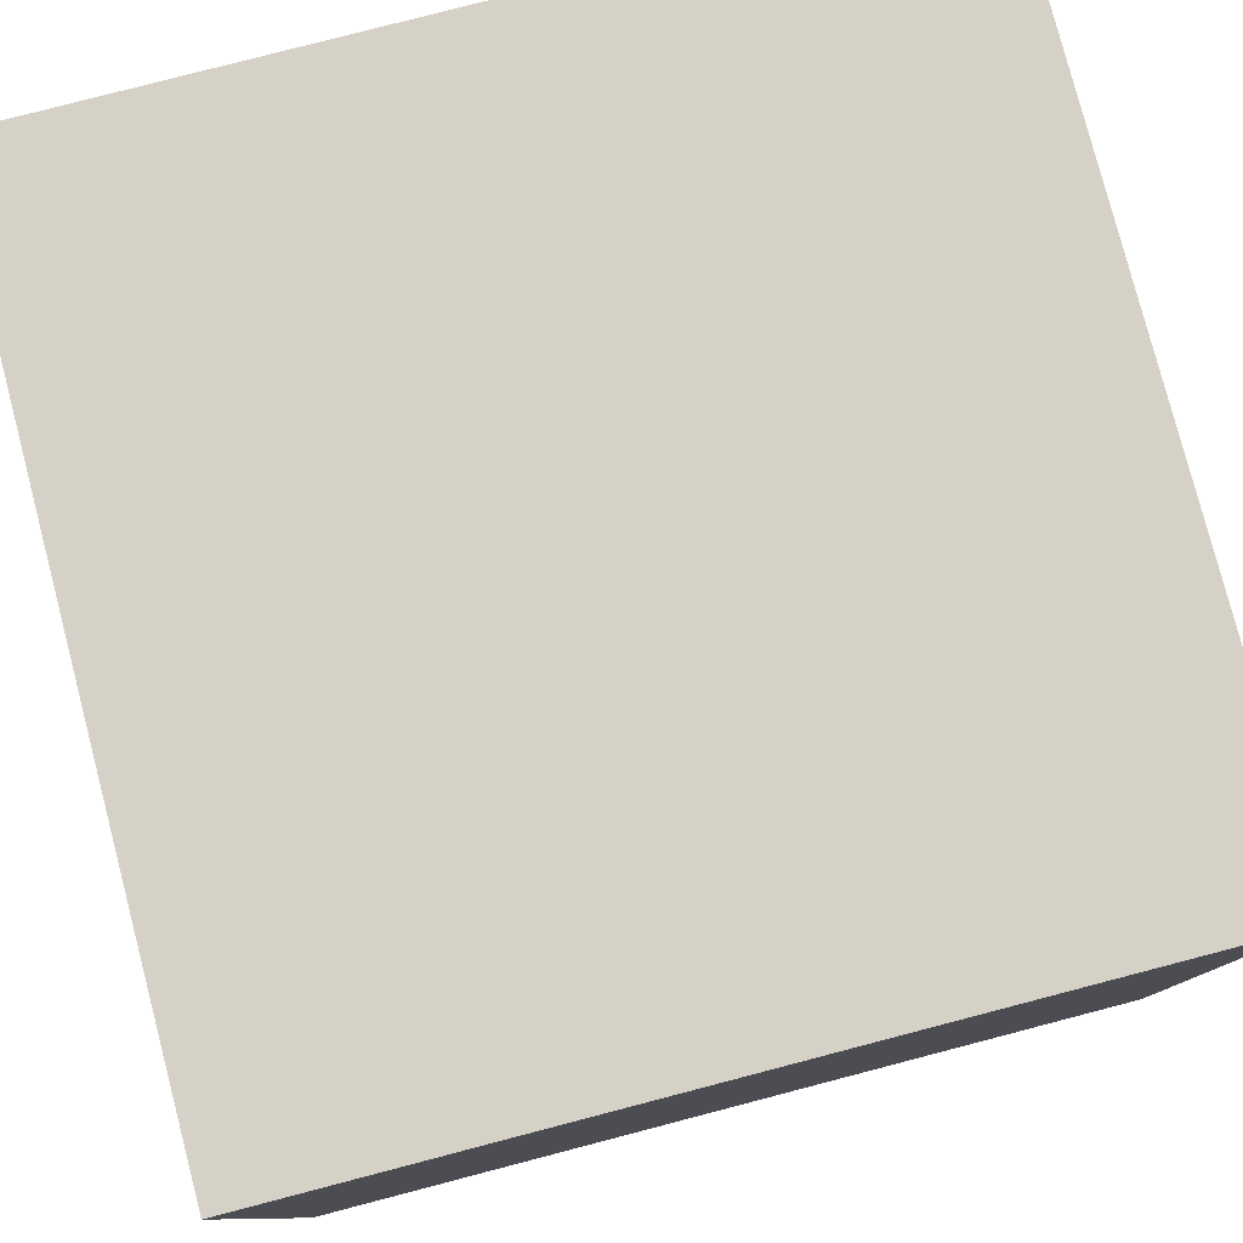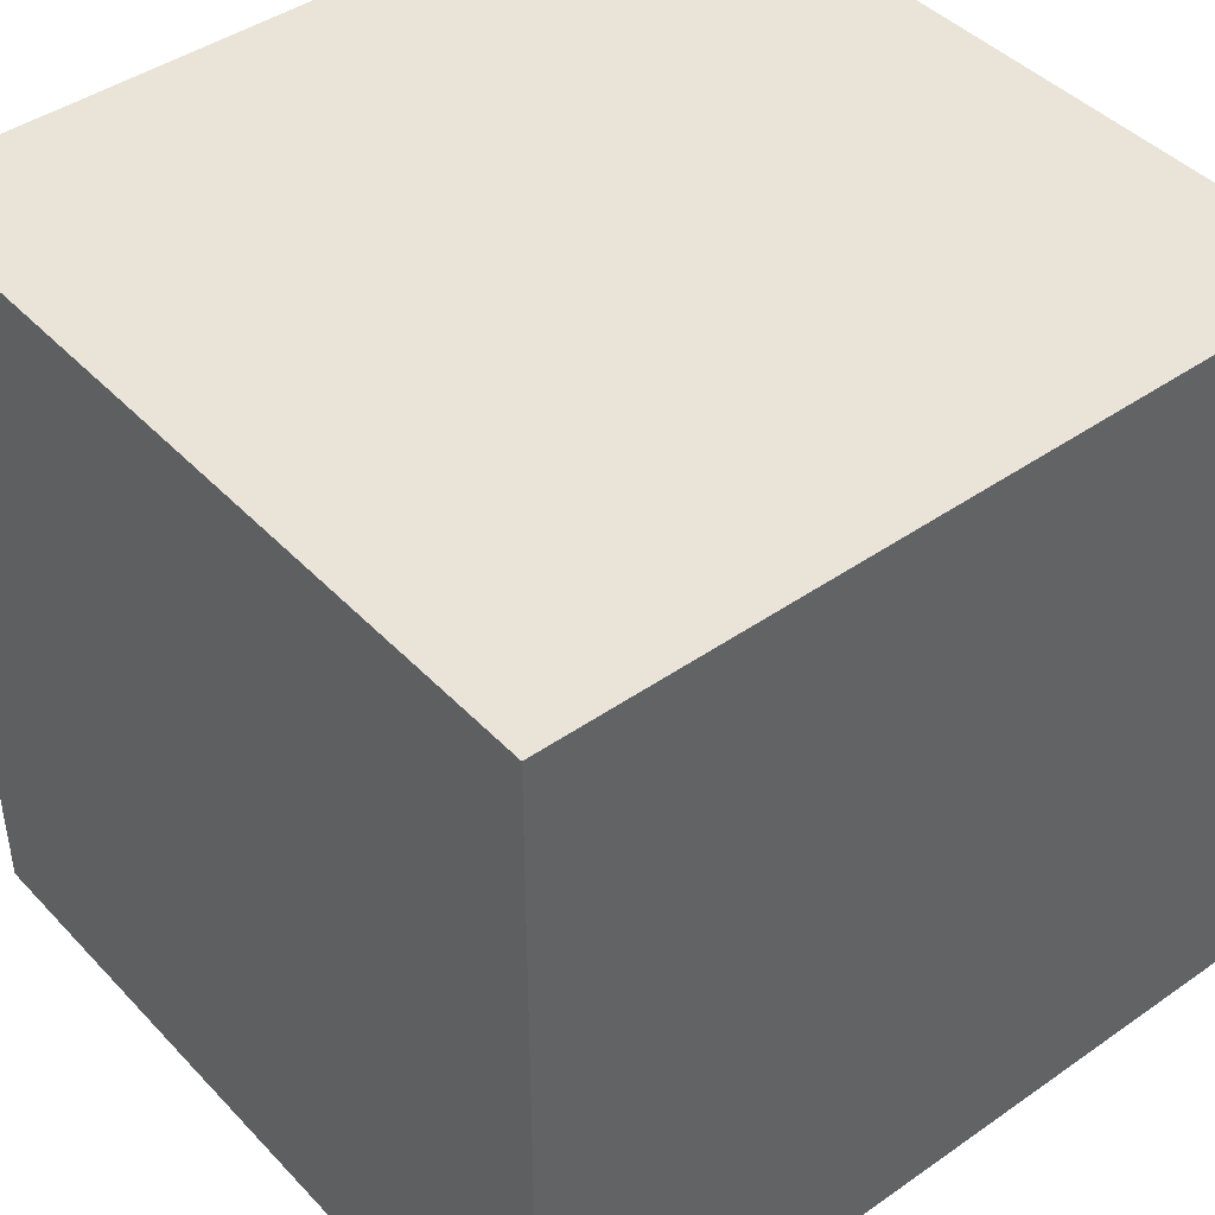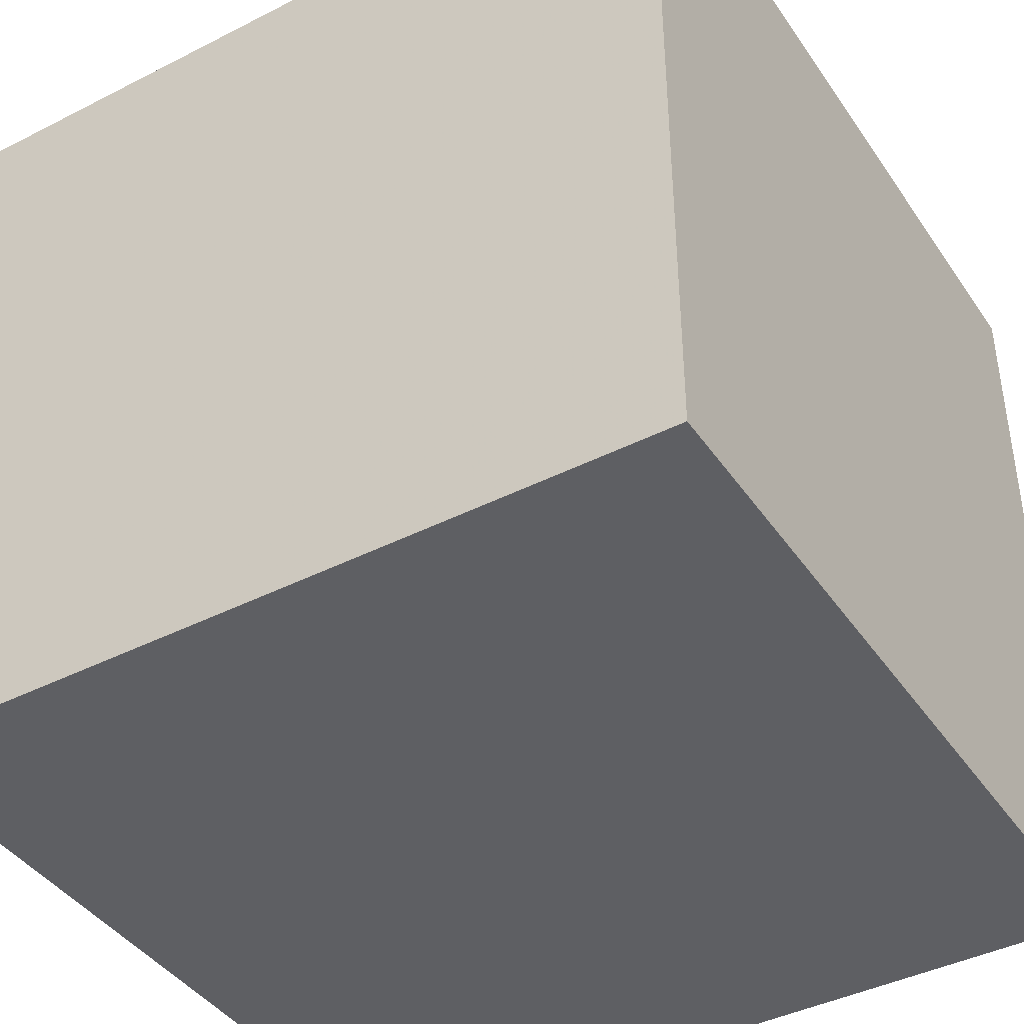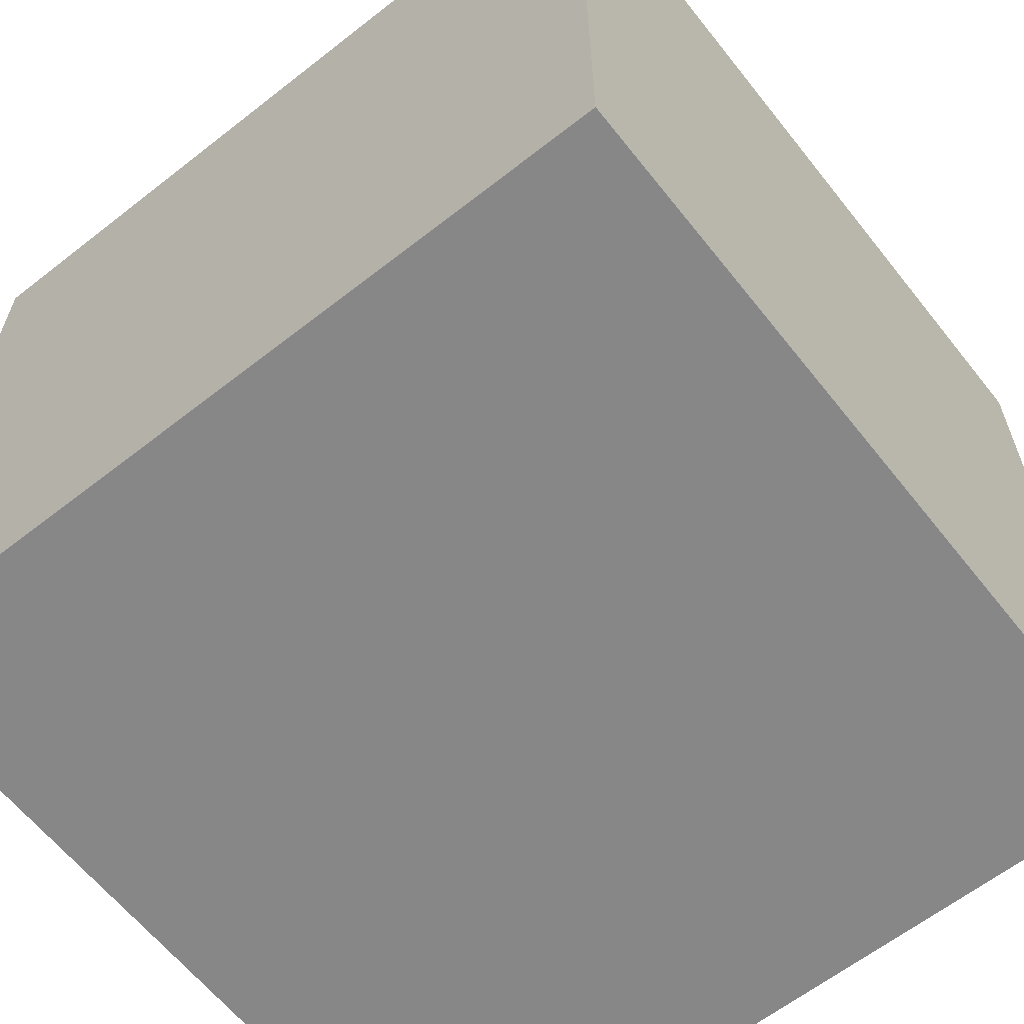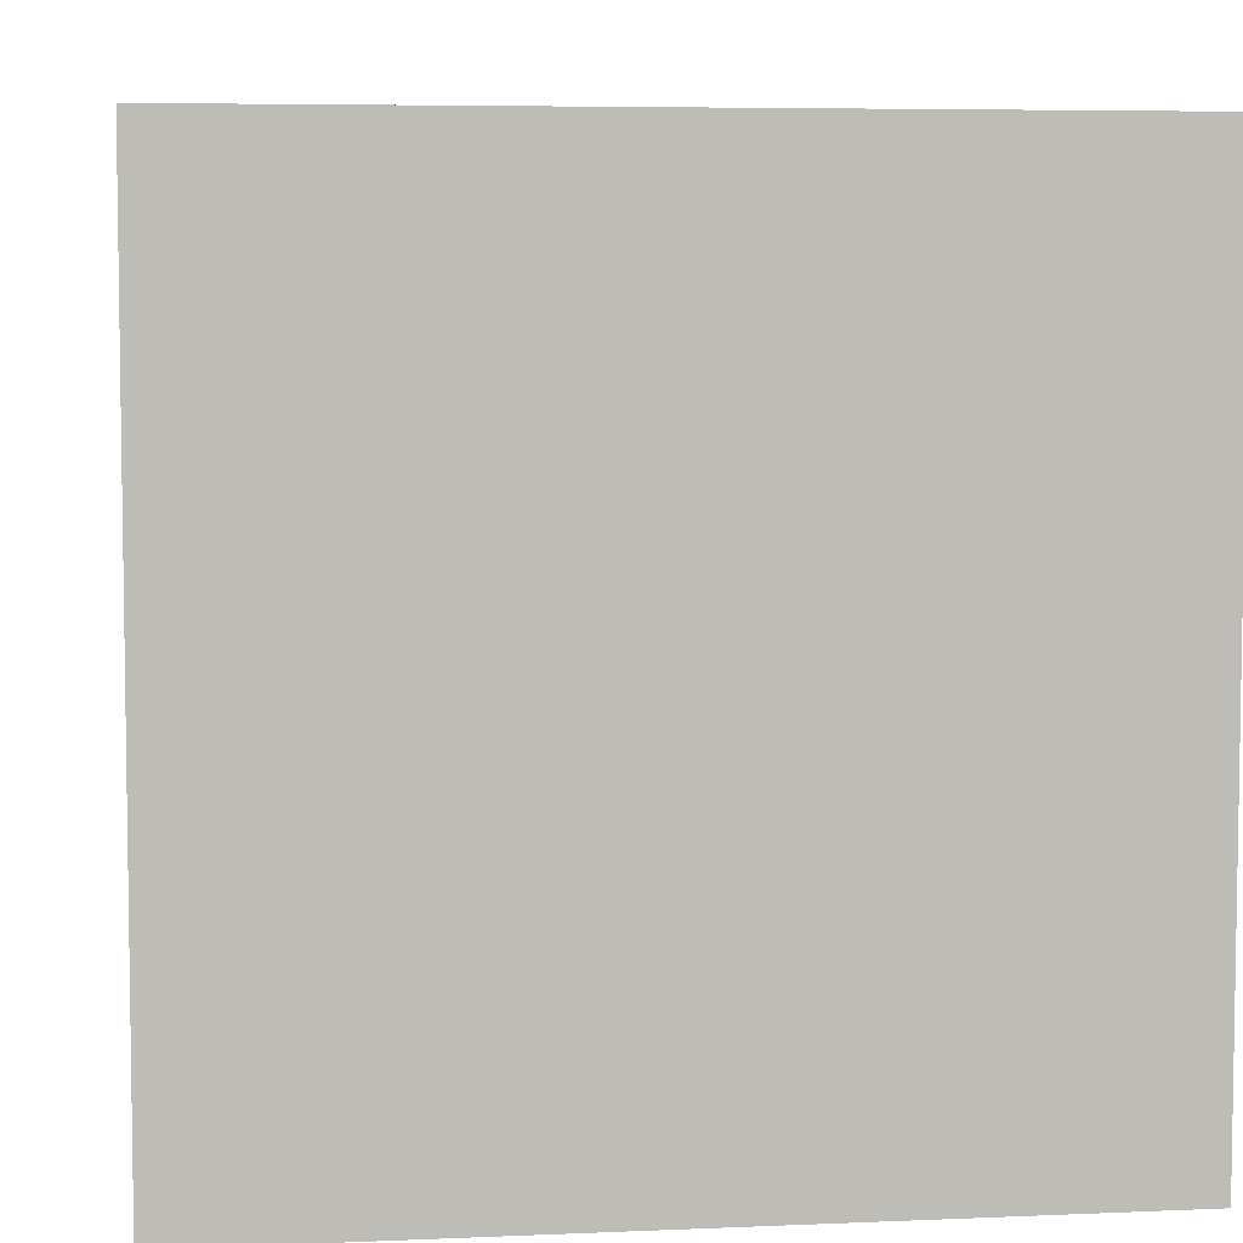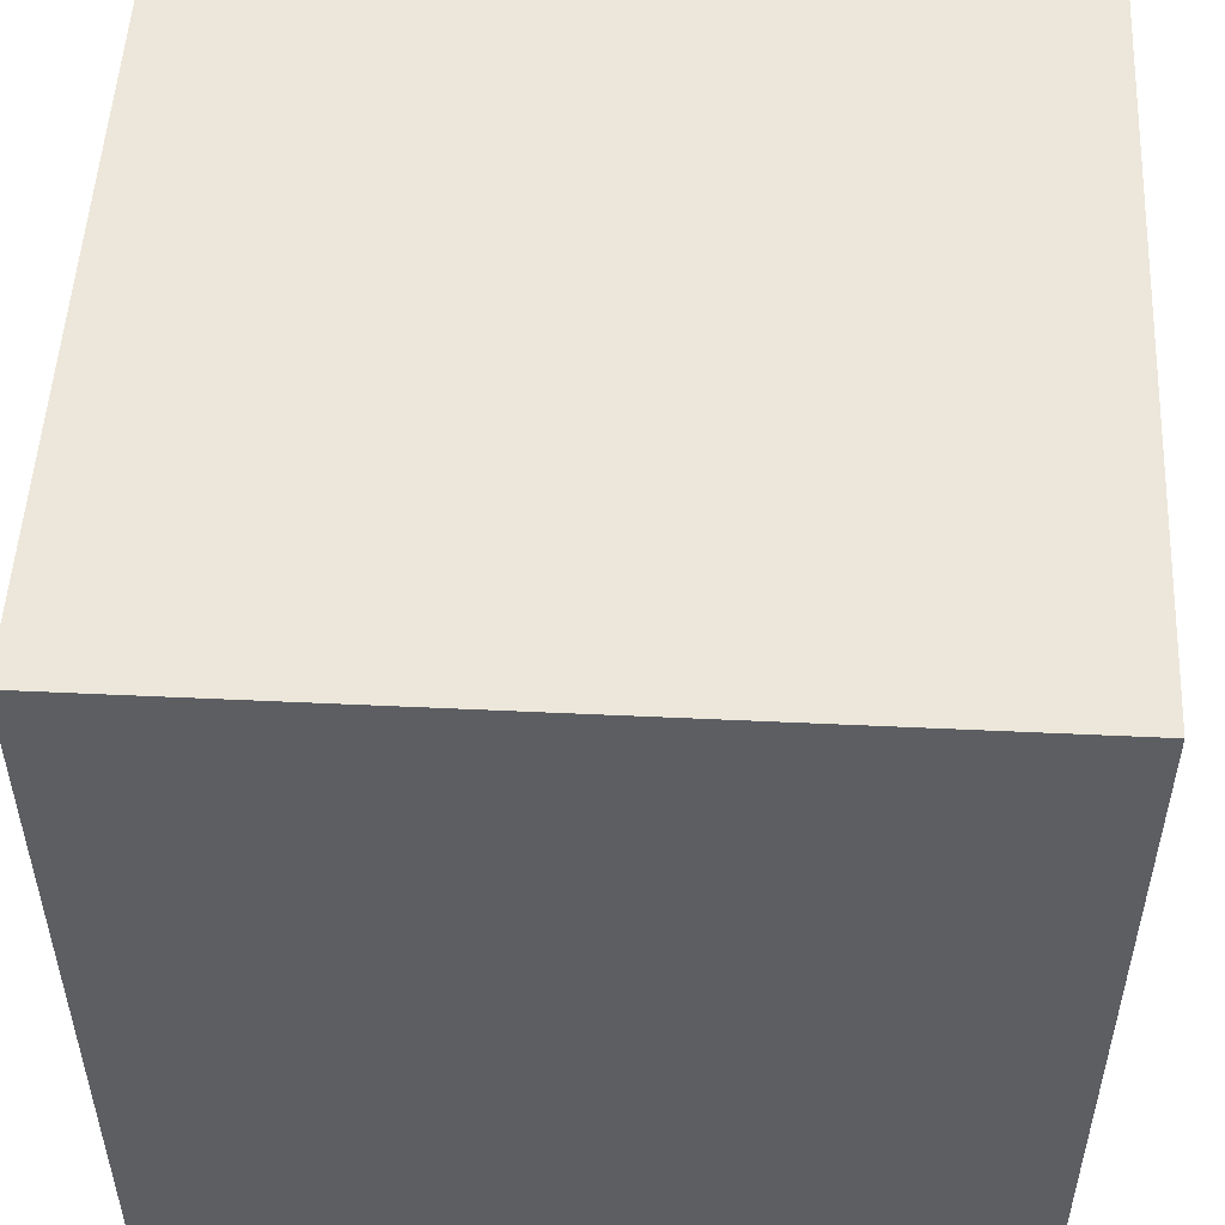
<metadata>
{"format":"obj","ext":"obj","renderer":"f3d","projection":"perspective","resolution":1024,"background":"white","views":[{"elev":79.6,"azim":-14.6,"up":"+Z"},{"elev":43.5,"azim":50.5,"up":"+Z"},{"elev":-41.8,"azim":-58.5,"up":"+Z"},{"elev":-62.6,"azim":-51.6,"up":"+Z"},{"elev":5.8,"azim":172.4,"up":"+Y"},{"elev":51.9,"azim":92.9,"up":"+Y"}]}
</metadata>
<code>
o Cube_Cube
v -3.25 -3.25 -3.25
v -3.25 -3.25 -1.5
v -3.25 -3.25  0
v -3.25 -3.25  1.5
v -3.25 -3.25  3.25
v -3.25 -1.5 -3.25
v -3.25 -1.5 -1.5
v -3.25 -1.5  0
v -3.25 -1.5  1.5
v -3.25 -1.5  3.25
v -3.25  0 -3.25
v -3.25  0 -1.5
v -3.25  0  0
v -3.25  0  1.5
v -3.25  0  3.25
v -3.25  1.5 -3.25
v -3.25  1.5 -1.5
v -3.25  1.5  0
v -3.25  1.5  1.5
v -3.25  1.5  3.25
v -3.25  3.25 -3.25
v -3.25  3.25 -1.5
v -3.25  3.25  0
v -3.25  3.25  1.5
v -3.25  3.25  3.25
v  3.25 -3.25  3.25
v  3.25 -3.25  1.5
v  3.25 -3.25  0
v  3.25 -3.25 -1.5
v  3.25 -3.25 -3.25
v  3.25 -1.5  3.25
v  3.25 -1.5  1.5
v  3.25 -1.5  0
v  3.25 -1.5 -1.5
v  3.25 -1.5 -3.25
v  3.25  0  3.25
v  3.25  0  1.5
v  3.25  0  0
v  3.25  0 -1.5
v  3.25  0 -3.25
v  3.25  1.5  3.25
v  3.25  1.5  1.5
v  3.25  1.5  0
v  3.25  1.5 -1.5
v  3.25  1.5 -3.25
v  3.25  3.25  3.25
v  3.25  3.25  1.5
v  3.25  3.25  0
v  3.25  3.25 -1.5
v  3.25  3.25 -3.25
v -3.25 3.25 -3.25
v -3.25 3.25 -1.5
v -3.25 3.25  0
v -3.25 3.25  1.5
v -3.25 3.25  3.25
v -1.5 3.25 -3.25
v -1.5 3.25 -1.5
v -1.5 3.25  0
v -1.5 3.25  1.5
v -1.5 3.25  3.25
v  0 3.25 -3.25
v  0 3.25 -1.5
v  0 3.25  0
v  0 3.25  1.5
v  0 3.25  3.25
v  1.5 3.25 -3.25
v  1.5 3.25 -1.5
v  1.5 3.25  0
v  1.5 3.25  1.5
v  1.5 3.25  3.25
v  3.25  3.25 -3.25
v  3.25  3.25 -1.5
v  3.25  3.25  0
v  3.25  3.25  1.5
v  3.25  3.25  3.25
v -3.25 -3.25  3.25
v -3.25 -3.25  1.5
v -3.25 -3.25  0
v -3.25 -3.25 -1.5
v -3.25 -3.25 -3.25
v -1.5 -3.25  3.25
v -1.5 -3.25  1.5
v -1.5 -3.25  0
v -1.5 -3.25 -1.5
v -1.5 -3.25 -3.25
v  0 -3.25  3.25
v  0 -3.25  1.5
v  0 -3.25  0
v  0 -3.25 -1.5
v  0 -3.25 -3.25
v  1.5 -3.25  3.25
v  1.5 -3.25  1.5
v  1.5 -3.25  0
v  1.5 -3.25 -1.5
v  1.5 -3.25 -3.25
v  3.25 -3.25  3.25
v  3.25 -3.25  1.5
v  3.25 -3.25  0
v  3.25 -3.25 -1.5
v  3.25 -3.25 -3.25
v -3.25 -3.25 -3.25
v -3.25 -1.5 -3.25
v -3.25  0 -3.25
v -3.25  1.5 -3.25
v -3.25  3.25 -3.25
v -1.5 -3.25 -3.25
v -1.5 -1.5 -3.25
v -1.5  0 -3.25
v -1.5  1.5 -3.25
v -1.5  3.25 -3.25
v  0 -3.25 -3.25
v  0 -1.5 -3.25
v  0  0 -3.25
v  0  1.5 -3.25
v  0  3.25 -3.25
v  1.5 -3.25 -3.25
v  1.5 -1.5 -3.25
v  1.5  0 -3.25
v  1.5  1.5 -3.25
v  1.5  3.25 -3.25
v  3.25 -3.25 -3.25
v  3.25 -1.5 -3.25
v  3.25  0 -3.25
v  3.25  1.5 -3.25
v  3.25  3.25 -3.25
v -3.25  3.25  3.25
v -3.25  1.5  3.25
v -3.25  0  3.25
v -3.25 -1.5  3.25
v -3.25 -3.25  3.25
v -1.5  3.25  3.25
v -1.5  1.5  3.25
v -1.5  0  3.25
v -1.5 -1.5  3.25
v -1.5 -3.25  3.25
v  0  3.25  3.25
v  0  1.5  3.25
v  0  0  3.25
v  0 -1.5  3.25
v  0 -3.25  3.25
v  1.5  3.25  3.25
v  1.5  1.5  3.25
v  1.5  0  3.25
v  1.5 -1.5  3.25
v  1.5 -3.25  3.25
v  3.25  3.25  3.25
v  3.25  1.5  3.25
v  3.25  0  3.25
v  3.25 -1.5  3.25
v  3.25 -3.25  3.25
f 1 2 6
f 2 7 6
f 2 3 7
f 3 8 7
f 3 4 8
f 4 9 8
f 4 5 9
f 5 10 9
f 6 7 11
f 7 12 11
f 7 8 12
f 8 13 12
f 8 9 13
f 9 14 13
f 9 10 14
f 10 15 14
f 11 12 16
f 12 17 16
f 12 13 17
f 13 18 17
f 13 14 18
f 14 19 18
f 14 15 19
f 15 20 19
f 16 17 21
f 17 22 21
f 17 18 22
f 18 23 22
f 18 19 23
f 19 24 23
f 19 20 24
f 20 25 24
f 26 27 31
f 27 32 31
f 27 28 32
f 28 33 32
f 28 29 33
f 29 34 33
f 29 30 34
f 30 35 34
f 31 32 36
f 32 37 36
f 32 33 37
f 33 38 37
f 33 34 38
f 34 39 38
f 34 35 39
f 35 40 39
f 36 37 41
f 37 42 41
f 37 38 42
f 38 43 42
f 38 39 43
f 39 44 43
f 39 40 44
f 40 45 44
f 41 42 46
f 42 47 46
f 42 43 47
f 43 48 47
f 43 44 48
f 44 49 48
f 44 45 49
f 45 50 49
f 51 52 56
f 52 57 56
f 52 53 57
f 53 58 57
f 53 54 58
f 54 59 58
f 54 55 59
f 55 60 59
f 56 57 61
f 57 62 61
f 57 58 62
f 58 63 62
f 58 59 63
f 59 64 63
f 59 60 64
f 60 65 64
f 61 62 66
f 62 67 66
f 62 63 67
f 63 68 67
f 63 64 68
f 64 69 68
f 64 65 69
f 65 70 69
f 66 67 71
f 67 72 71
f 67 68 72
f 68 73 72
f 68 69 73
f 69 74 73
f 69 70 74
f 70 75 74
f 76 77 81
f 77 82 81
f 77 78 82
f 78 83 82
f 78 79 83
f 79 84 83
f 79 80 84
f 80 85 84
f 81 82 86
f 82 87 86
f 82 83 87
f 83 88 87
f 83 84 88
f 84 89 88
f 84 85 89
f 85 90 89
f 86 87 91
f 87 92 91
f 87 88 92
f 88 93 92
f 88 89 93
f 89 94 93
f 89 90 94
f 90 95 94
f 91 92 96
f 92 97 96
f 92 93 97
f 93 98 97
f 93 94 98
f 94 99 98
f 94 95 99
f 95 100 99
f 101 102 106
f 102 107 106
f 102 103 107
f 103 108 107
f 103 104 108
f 104 109 108
f 104 105 109
f 105 110 109
f 106 107 111
f 107 112 111
f 107 108 112
f 108 113 112
f 108 109 113
f 109 114 113
f 109 110 114
f 110 115 114
f 111 112 116
f 112 117 116
f 112 113 117
f 113 118 117
f 113 114 118
f 114 119 118
f 114 115 119
f 115 120 119
f 116 117 121
f 117 122 121
f 117 118 122
f 118 123 122
f 118 119 123
f 119 124 123
f 119 120 124
f 120 125 124
f 126 127 131
f 127 132 131
f 127 128 132
f 128 133 132
f 128 129 133
f 129 134 133
f 129 130 134
f 130 135 134
f 131 132 136
f 132 137 136
f 132 133 137
f 133 138 137
f 133 134 138
f 134 139 138
f 134 135 139
f 135 140 139
f 136 137 141
f 137 142 141
f 137 138 142
f 138 143 142
f 138 139 143
f 139 144 143
f 139 140 144
f 140 145 144
f 141 142 146
f 142 147 146
f 142 143 147
f 143 148 147
f 143 144 148
f 144 149 148
f 144 145 149
f 145 150 149

</code>
